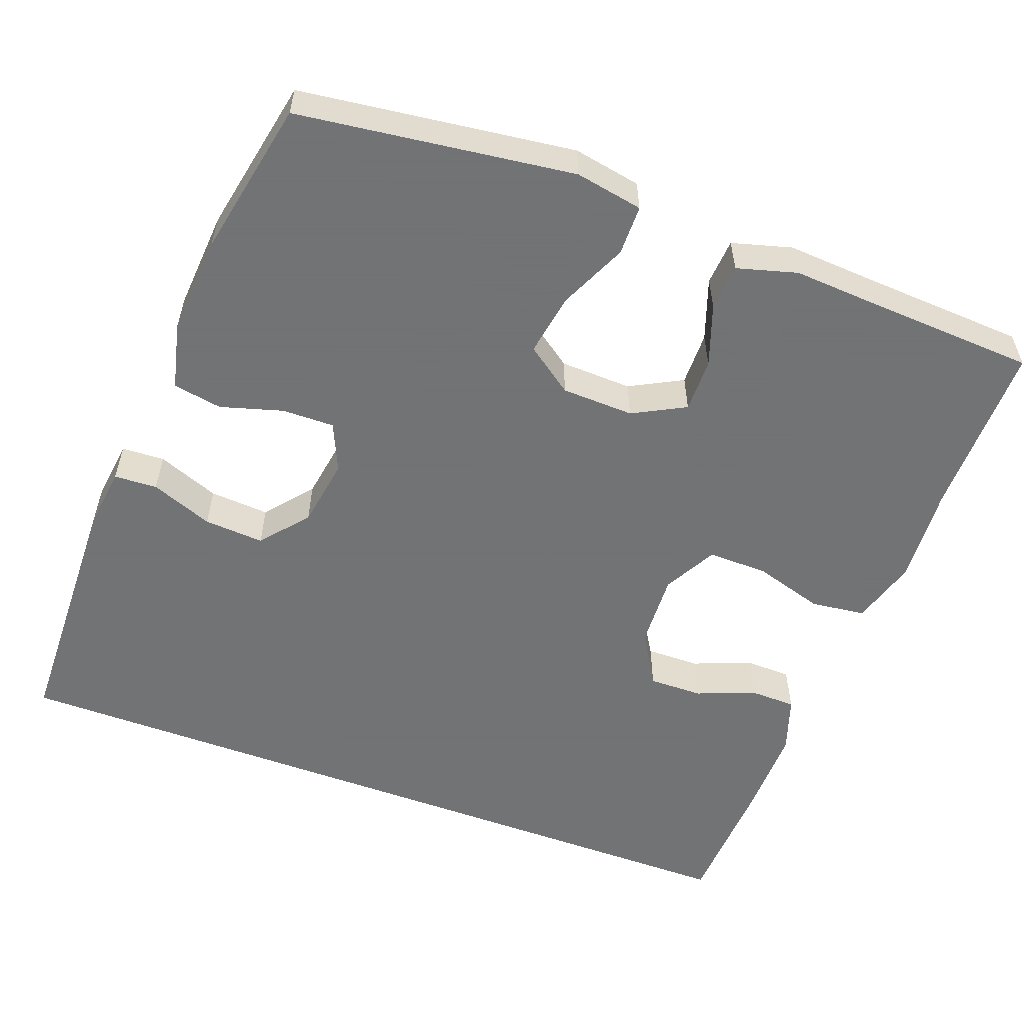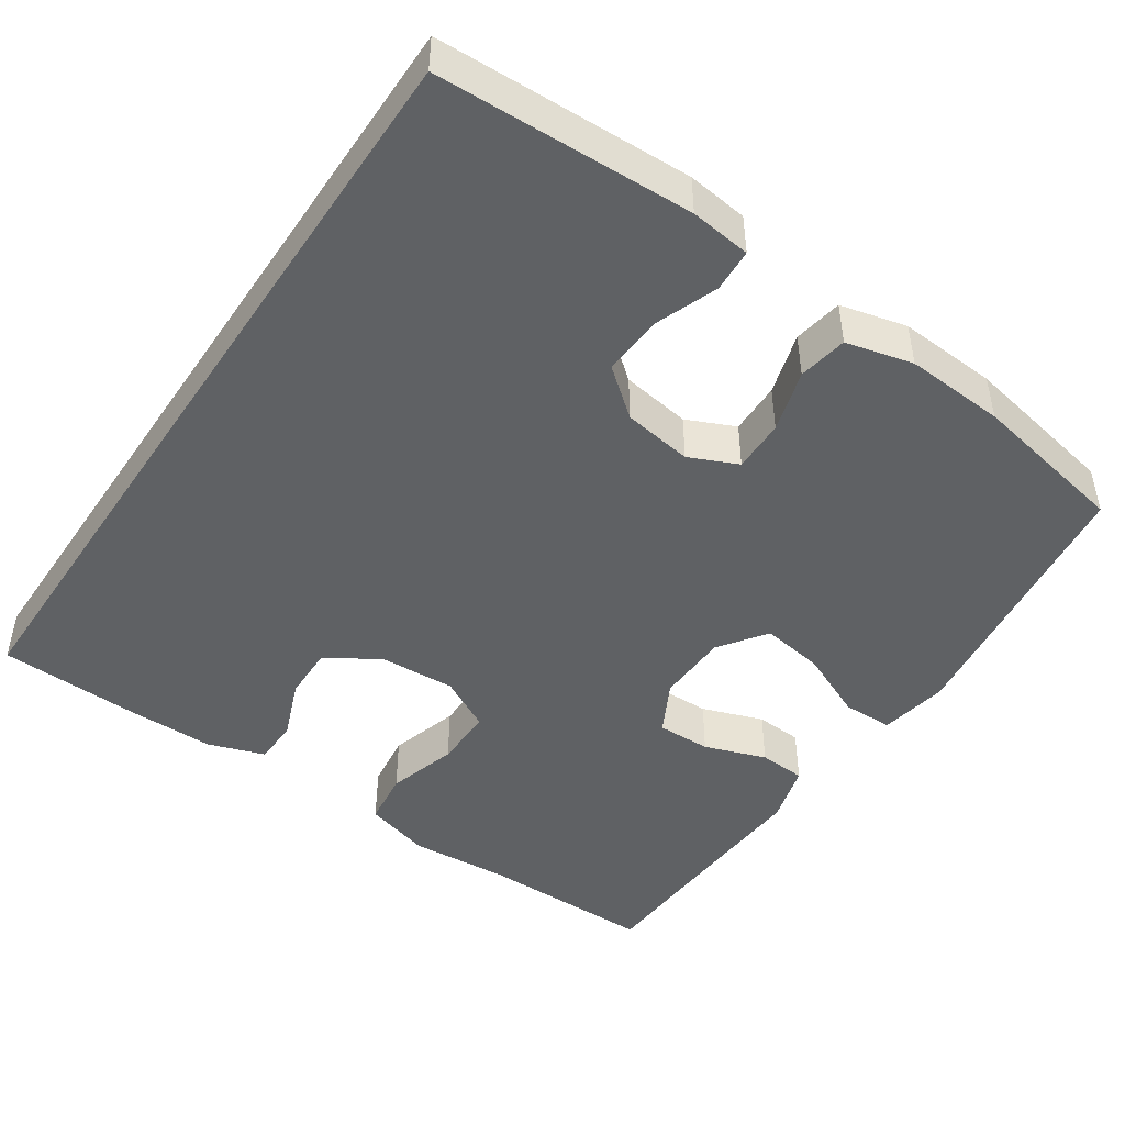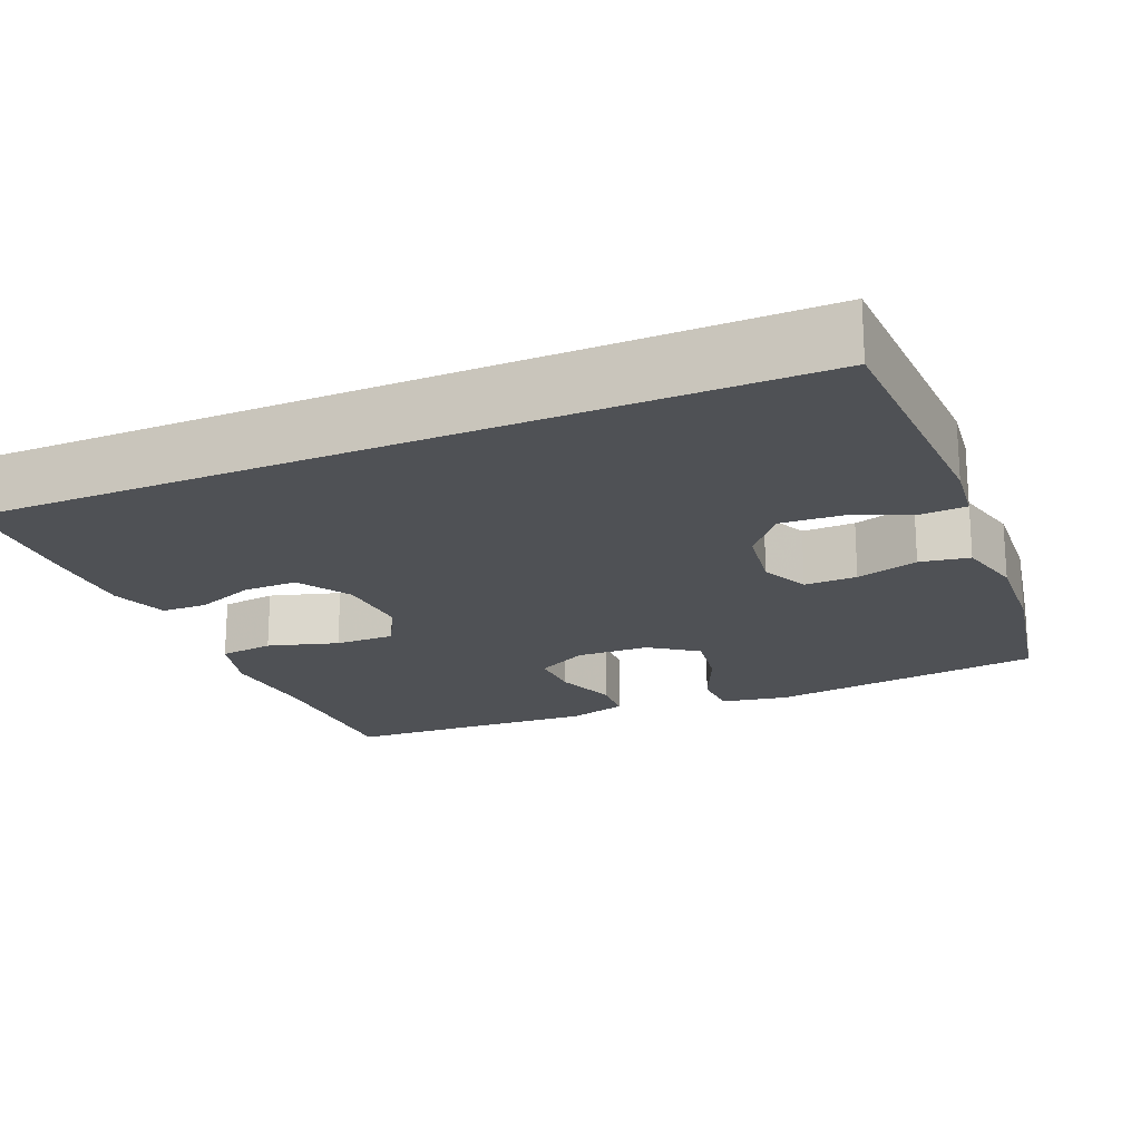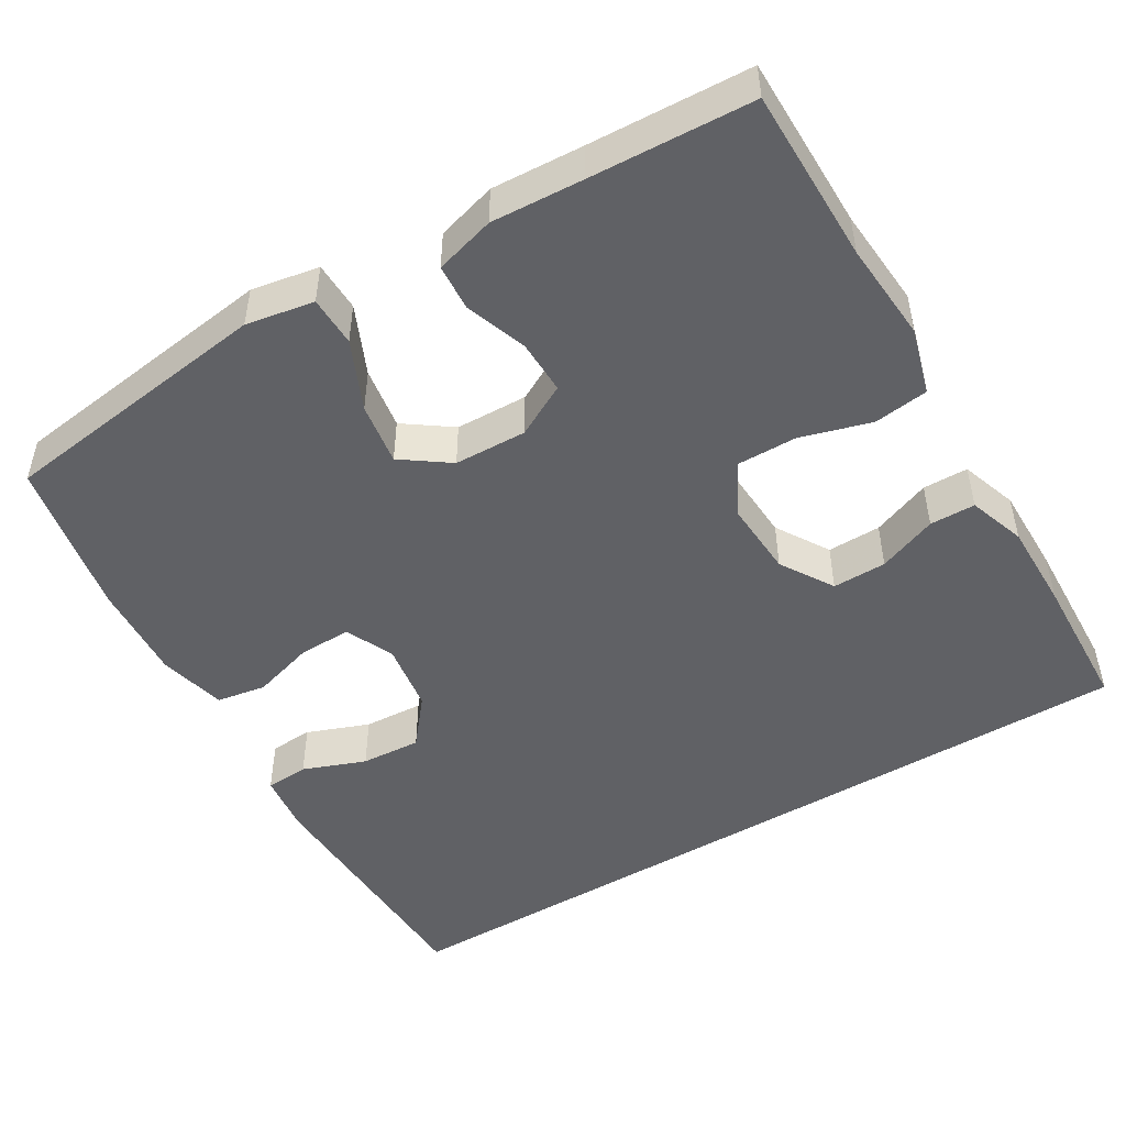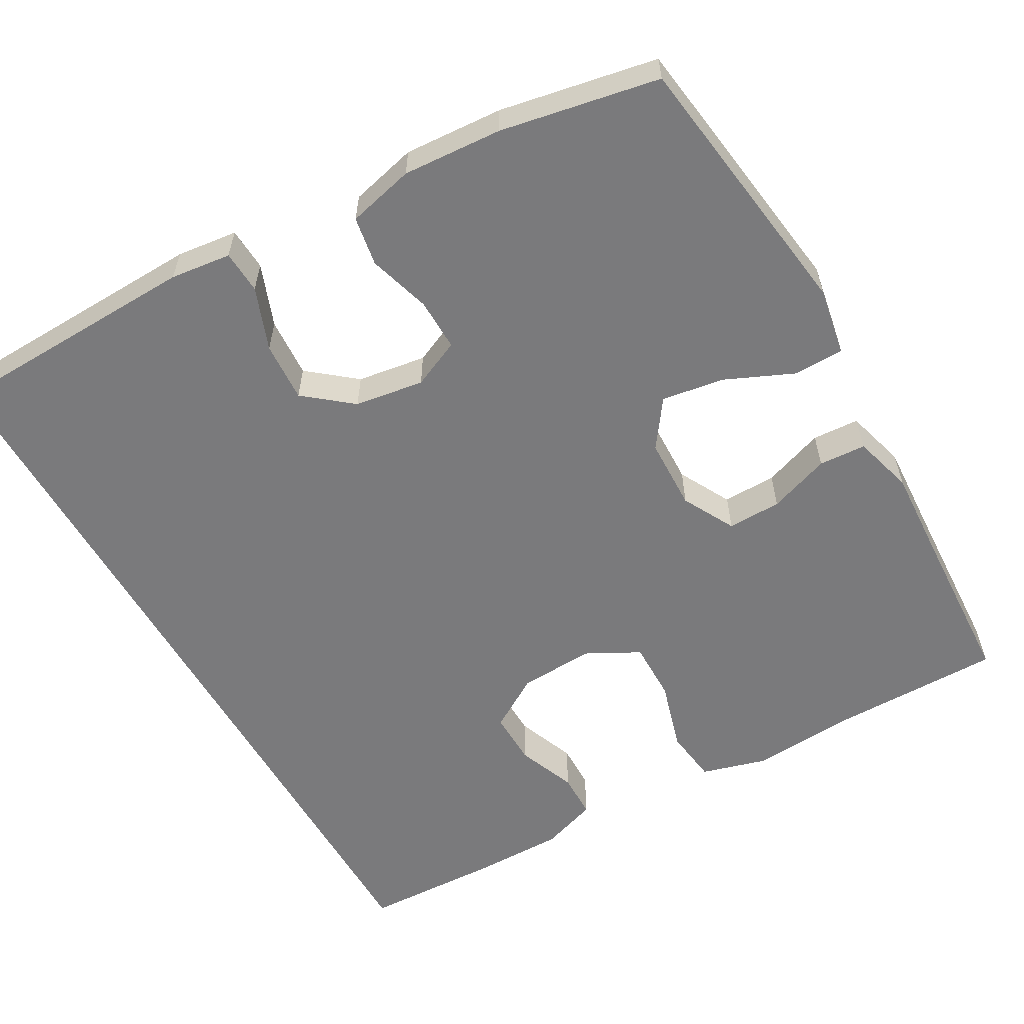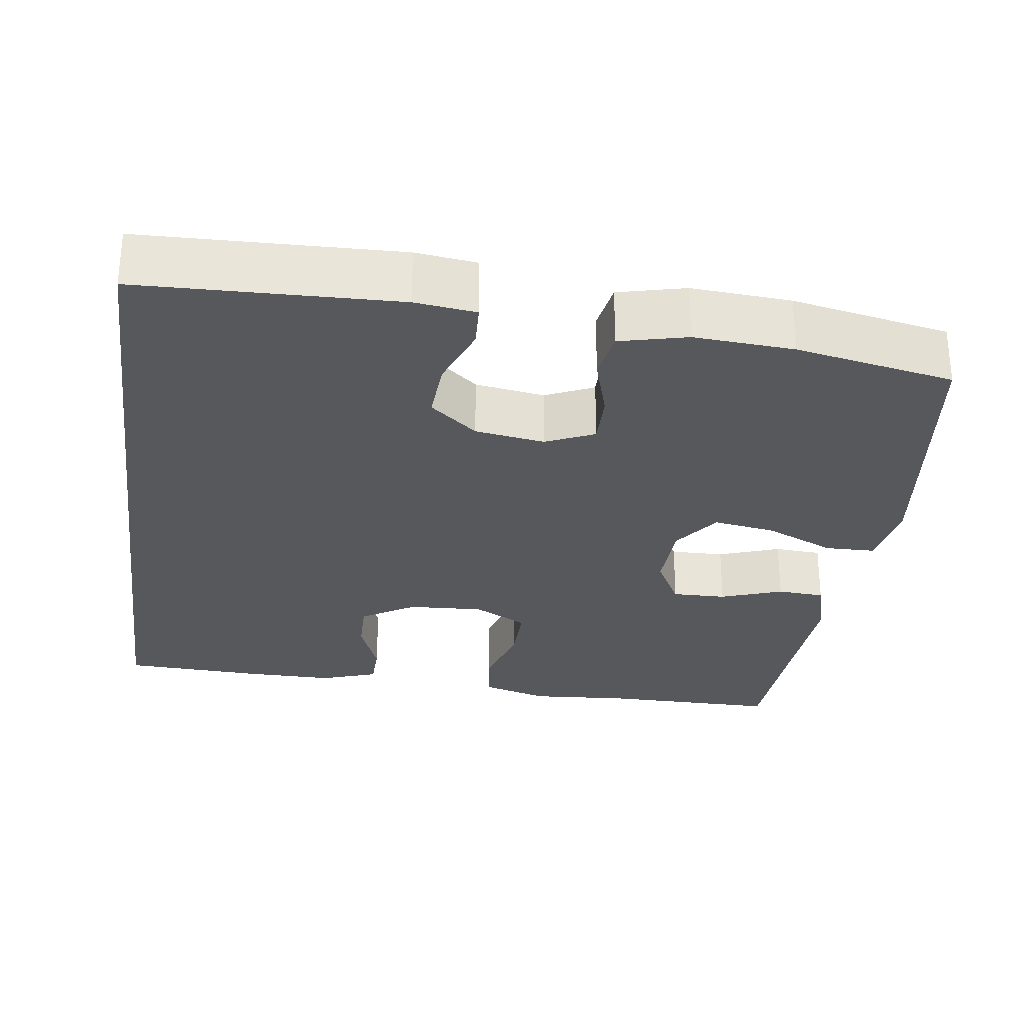
<metadata>
{"format":"obj","ext":"obj","renderer":"f3d","projection":"perspective","resolution":1024,"background":"white","views":[{"elev":-55.7,"azim":-110.5,"up":"+Y"},{"elev":-46.5,"azim":146.2,"up":"+Y"},{"elev":-19.6,"azim":113.2,"up":"+Y"},{"elev":-48.8,"azim":-58.8,"up":"+Y"},{"elev":-58.2,"azim":-150.2,"up":"+Y"},{"elev":-28.8,"azim":172.2,"up":"+Y"}]}
</metadata>
<code>
v 0.5 0.07 0.475
v 0.5 0.07 -0.567
v 0.167 0.07 -0.576
v 0.088 0.07 -0.566
v 0.085 0.07 -0.51
v 0.116 0.07 -0.429
v 0.121 0.07 -0.351
v 0.06 0.07 -0.301
v -0.03 0.07 -0.287
v -0.093 0.07 -0.315
v -0.092 0.07 -0.383
v -0.068 0.07 -0.464
v -0.079 0.07 -0.528
v -0.166 0.07 -0.549
v -0.295 0.07 -0.54
v -0.5 0.07 -0.5
v -0.547 0.07 -0.142
v -0.531 0.07 -0.054
v -0.466 0.07 -0.053
v -0.377 0.07 -0.093
v -0.296 0.07 -0.106
v -0.252 0.07 -0.045
v -0.249 0.07 0.049
v -0.285 0.07 0.117
v -0.355 0.07 0.116
v -0.435 0.07 0.088
v -0.496 0.07 0.092
v -0.518 0.07 0.17
v -0.511 0.07 0.289
v -0.5 0.07 0.5
v -0.273 0.07 0.499
v -0.143 0.07 0.508
v -0.057 0.07 0.483
v -0.048 0.07 0.412
v -0.075 0.07 0.321
v -0.076 0.07 0.243
v -0.007 0.07 0.206
v 0.091 0.07 0.211
v 0.16 0.07 0.253
v 0.159 0.07 0.323
v 0.129 0.07 0.4
v 0.13 0.07 0.459
v 0.204 0.07 0.484
v 0.319 0.07 0.483
v 0.5 0 0.475
v 0.5 0 -0.567
v 0.167 0 -0.576
v 0.088 0 -0.566
v 0.085 0 -0.51
v 0.116 0 -0.429
v 0.121 0 -0.351
v 0.06 0 -0.301
v -0.03 0 -0.287
v -0.093 0 -0.315
v -0.092 0 -0.383
v -0.068 0 -0.464
v -0.079 0 -0.528
v -0.166 0 -0.549
v -0.295 0 -0.54
v -0.5 0 -0.5
v -0.547 0 -0.142
v -0.531 0 -0.054
v -0.466 0 -0.053
v -0.377 0 -0.093
v -0.296 0 -0.106
v -0.252 0 -0.045
v -0.249 0 0.049
v -0.285 0 0.117
v -0.355 0 0.116
v -0.435 0 0.088
v -0.496 0 0.092
v -0.518 0 0.17
v -0.511 0 0.289
v -0.5 0 0.5
v -0.273 0 0.499
v -0.143 0 0.508
v -0.057 0 0.483
v -0.048 0 0.412
v -0.075 0 0.321
v -0.076 0 0.243
v -0.007 0 0.206
v 0.091 0 0.211
v 0.16 0 0.253
v 0.159 0 0.323
v 0.129 0 0.4
v 0.13 0 0.459
v 0.204 0 0.484
v 0.319 0 0.483
f 43 44 1
f 42 43 1
f 41 42 1
f 40 41 1
f 39 40 1 2
f 38 39 2 3
f 33 34 35
f 32 33 35
f 31 32 35
f 31 35 36
f 30 31 36
f 29 30 36
f 28 29 36
f 27 28 36
f 26 27 36
f 25 26 36
f 24 25 36 37
f 18 19 20
f 17 18 20
f 16 17 20
f 15 16 20
f 14 15 20
f 13 14 20
f 12 13 20
f 11 12 20
f 10 11 20 21
f 9 10 21 22
f 3 4 5 6
f 3 6 7
f 38 3 7
f 38 7 8
f 37 38 8
f 24 37 8
f 23 24 8
f 8 9 22 23
f 45 88 87
f 45 87 86
f 45 86 85
f 45 85 84
f 46 45 84 83
f 47 46 83 82
f 79 78 77
f 79 77 76
f 79 76 75
f 80 79 75
f 80 75 74
f 80 74 73
f 80 73 72
f 80 72 71
f 80 71 70
f 80 70 69
f 81 80 69 68
f 64 63 62
f 64 62 61
f 64 61 60
f 64 60 59
f 64 59 58
f 64 58 57
f 64 57 56
f 64 56 55
f 65 64 55 54
f 66 65 54 53
f 50 49 48 47
f 51 50 47
f 51 47 82
f 52 51 82
f 52 82 81
f 52 81 68
f 52 68 67
f 67 66 53 52
f 1 45 46 2
f 2 46 47 3
f 3 47 48 4
f 4 48 49 5
f 5 49 50 6
f 6 50 51 7
f 7 51 52 8
f 8 52 53 9
f 9 53 54 10
f 10 54 55 11
f 11 55 56 12
f 12 56 57 13
f 13 57 58 14
f 14 58 59 15
f 15 59 60 16
f 16 60 61 17
f 17 61 62 18
f 18 62 63 19
f 19 63 64 20
f 20 64 65 21
f 21 65 66 22
f 22 66 67 23
f 23 67 68 24
f 24 68 69 25
f 25 69 70 26
f 26 70 71 27
f 27 71 72 28
f 28 72 73 29
f 29 73 74 30
f 30 74 75 31
f 31 75 76 32
f 32 76 77 33
f 33 77 78 34
f 34 78 79 35
f 35 79 80 36
f 36 80 81 37
f 37 81 82 38
f 38 82 83 39
f 39 83 84 40
f 40 84 85 41
f 41 85 86 42
f 42 86 87 43
f 43 87 88 44
f 44 88 45 1

</code>
